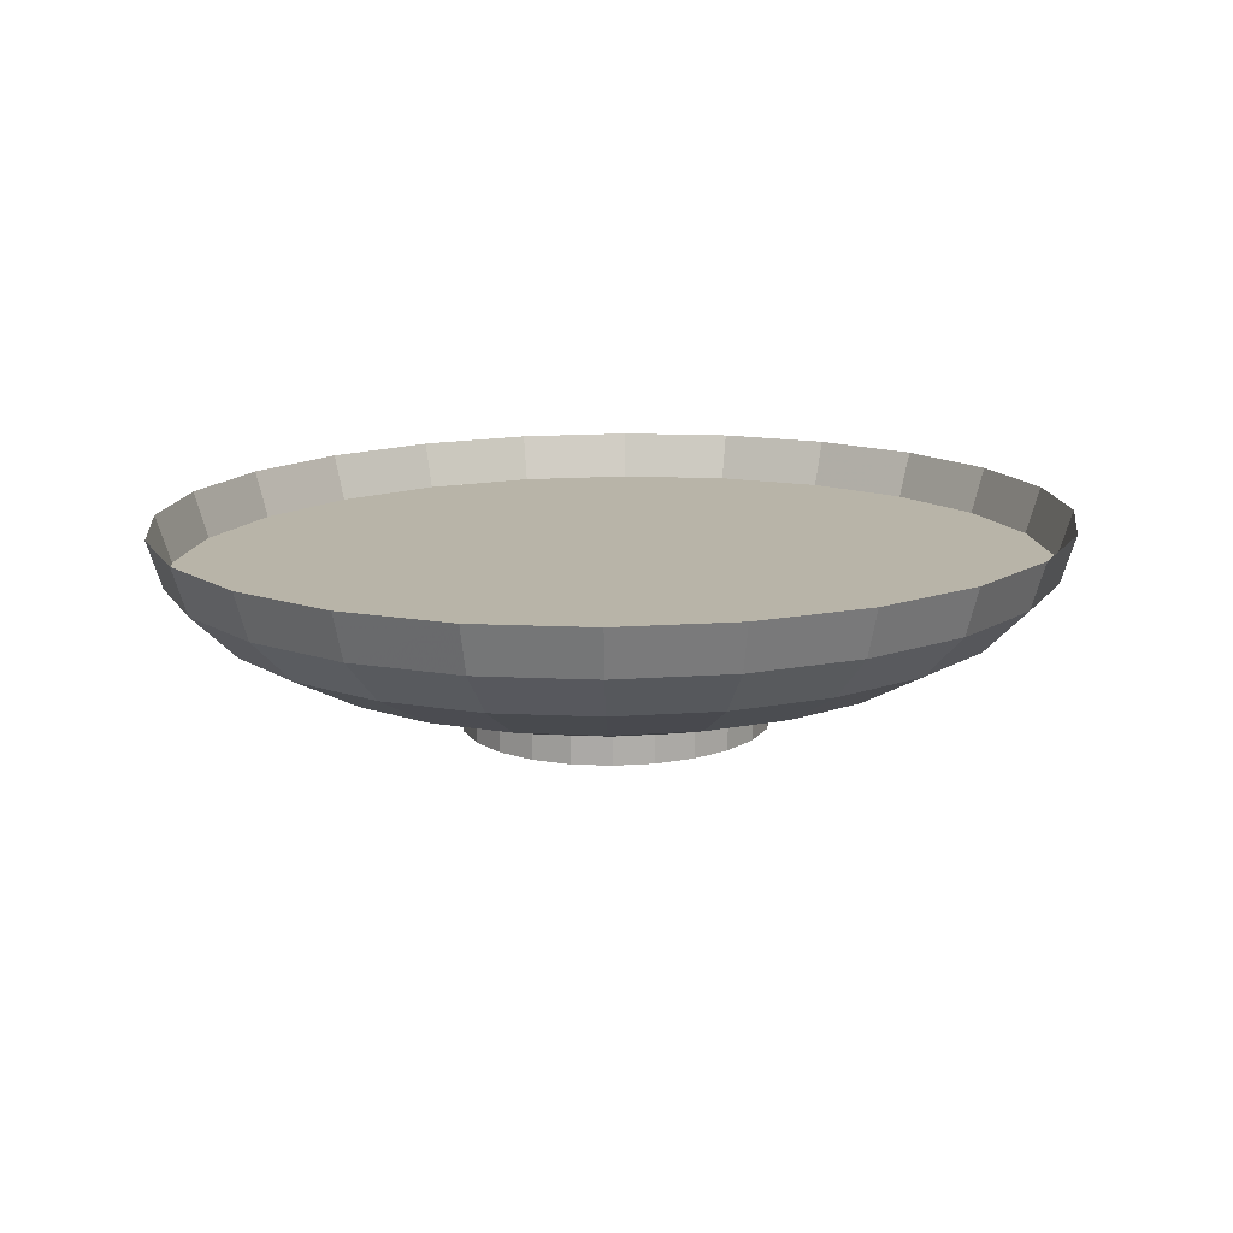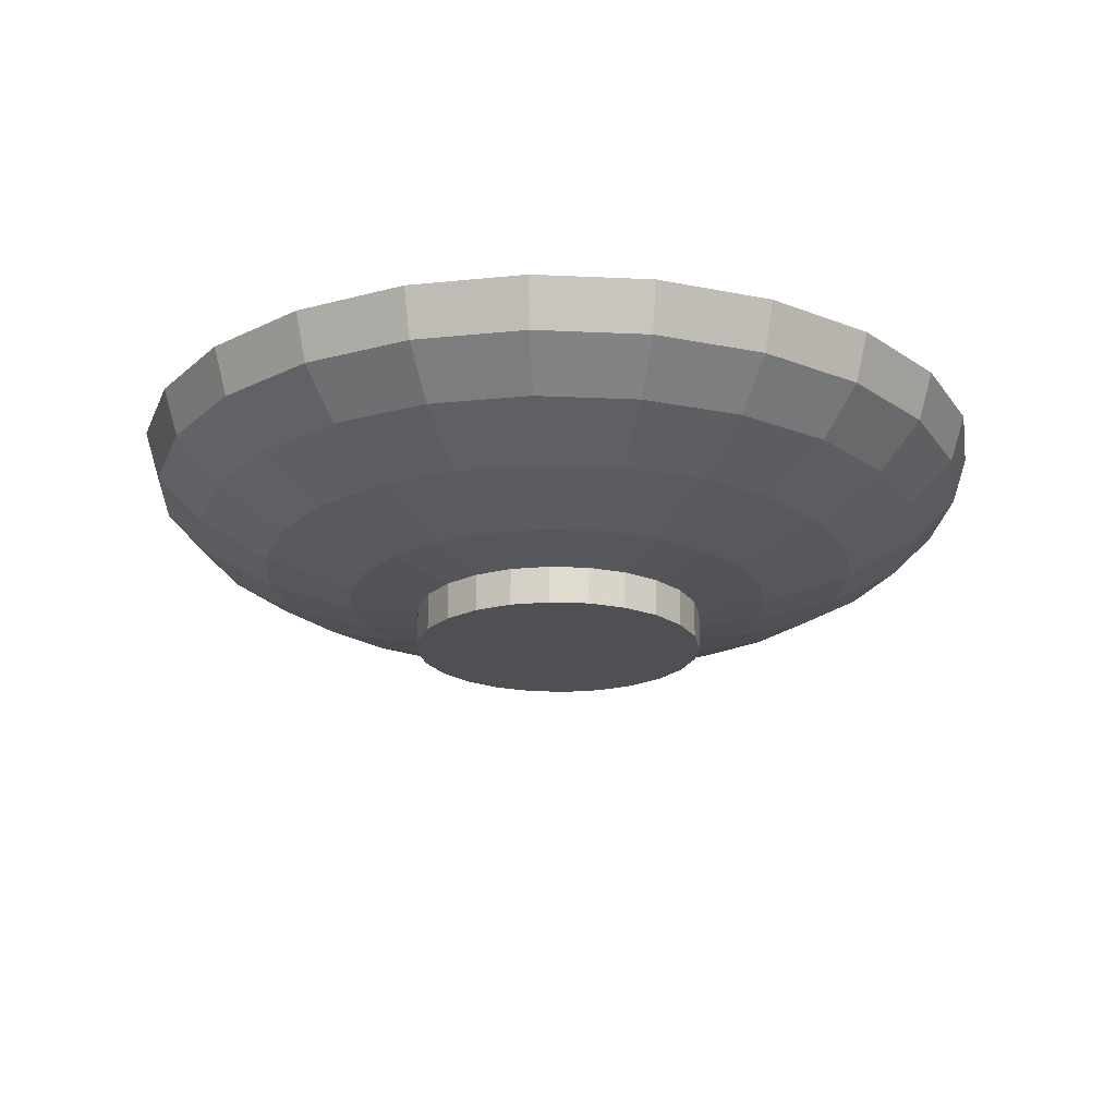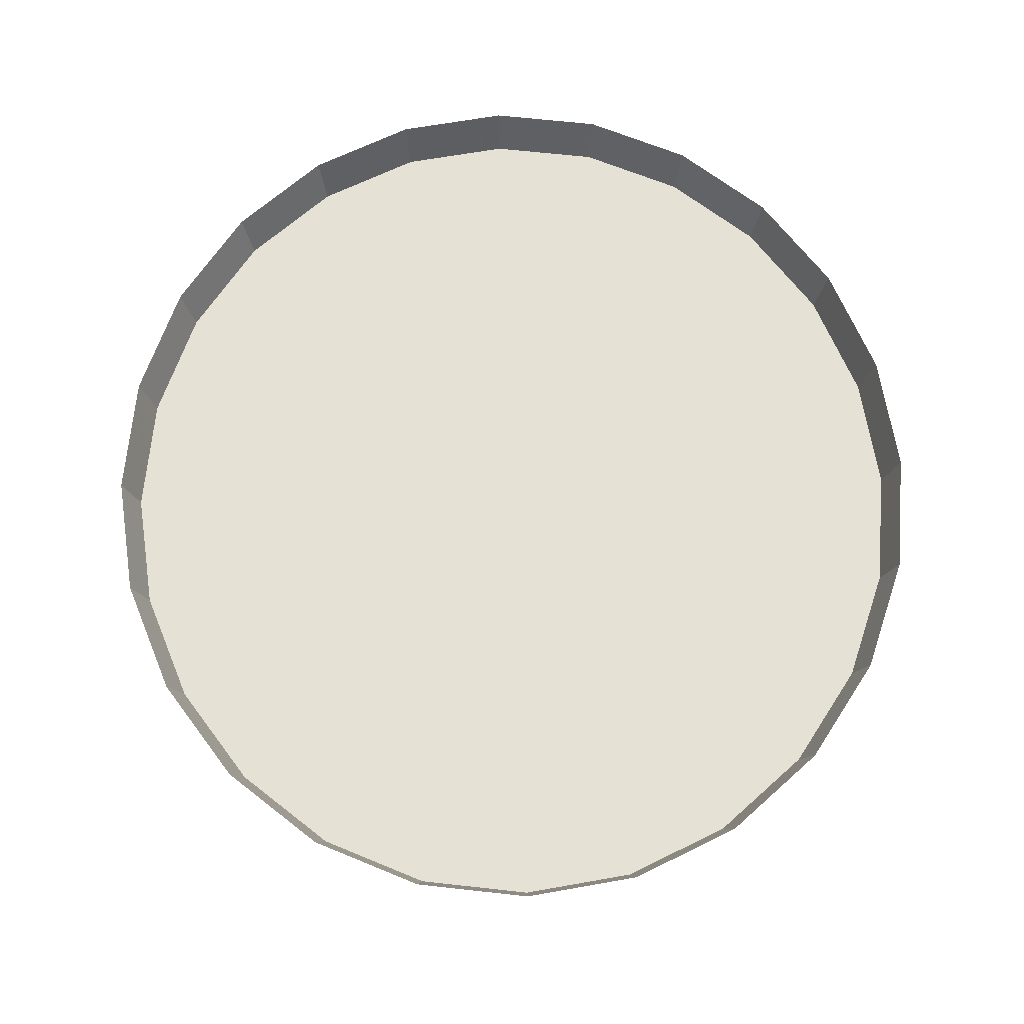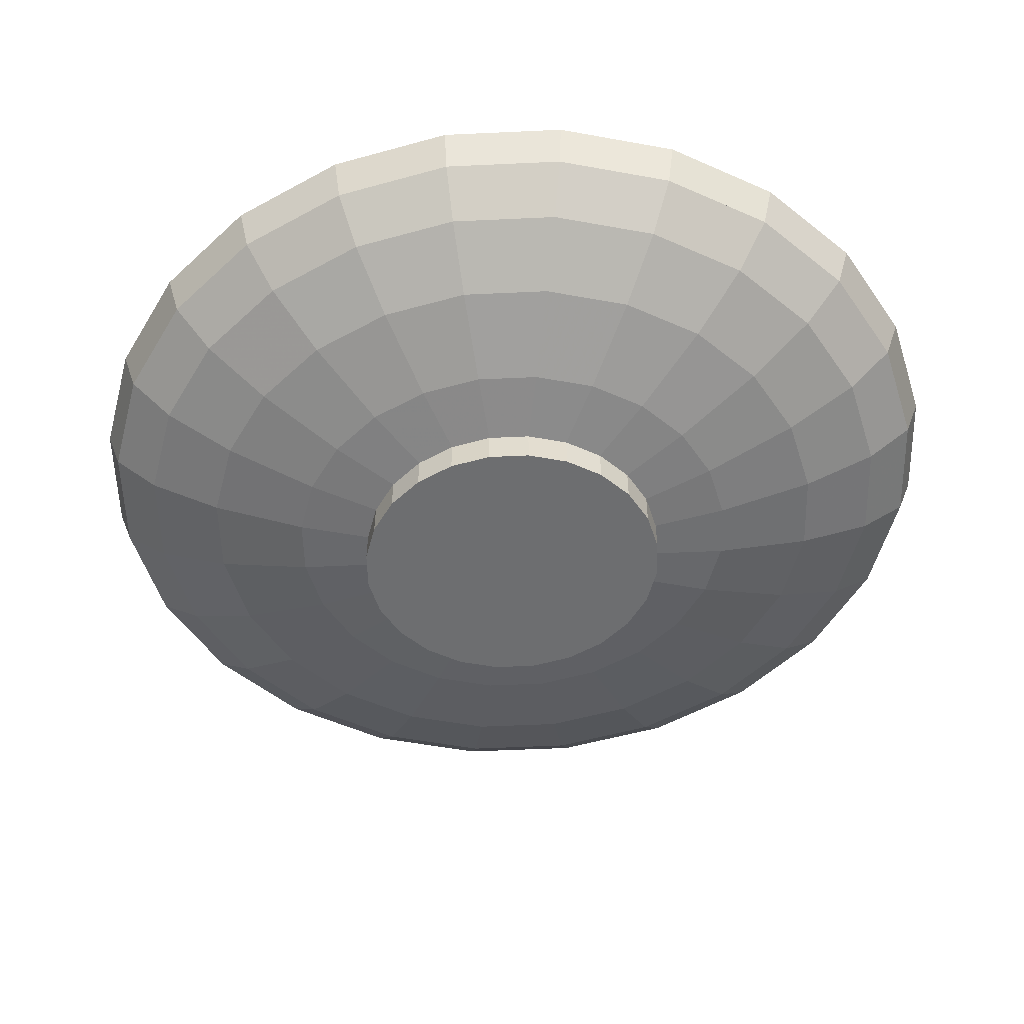
<metadata>
{"format":"obj","ext":"obj","renderer":"f3d","projection":"perspective","resolution":1024,"background":"white","views":[{"elev":13.0,"azim":-165.2,"up":"+Z"},{"elev":-18.8,"azim":3.1,"up":"+Z"},{"elev":65.1,"azim":178.1,"up":"+Z"},{"elev":-54.3,"azim":-80.4,"up":"+Z"}]}
</metadata>
<code>
v 0.03292 -0.1359 0.01679
v 0 -0.1407 0.01679
v -0.03292 -0.1359 0.01679
v -0.0636 -0.1218 0.01679
v -0.08994 -0.09948 0.01679
v -0.1102 -0.07034 0.01679
v -0.1229 -0.03641 0.01679
v -0.1272 0 0.01679
v -0.1229 0.03641 0.01679
v -0.1102 0.07034 0.01679
v -0.08994 0.09948 0.01679
v -0.0636 0.1218 0.01679
v -0.03292 0.1359 0.01679
v 0 0.1407 0.01679
v 0.03292 0.1359 0.01679
v 0.0636 0.1218 0.01679
v 0.08994 0.09948 0.01679
v 0.1102 0.07034 0.01679
v 0.1229 0.03641 0.01679
v 0.1272 0 0.01679
v 0.1229 -0.03641 0.01679
v 0.1102 -0.07034 0.01679
v 0.08994 -0.09948 0.01679
v 0.0636 -0.1218 0.01679
v 0.03408 -0.1407 0.03078
v 0 -0.1456 0.03078
v -0.03408 -0.1407 0.03078
v -0.06584 -0.1261 0.03078
v -0.09311 -0.103 0.03078
v -0.114 -0.07282 0.03078
v -0.1272 -0.0377 0.03078
v -0.1317 0 0.03078
v -0.1272 0.0377 0.03078
v -0.114 0.07282 0.03078
v -0.09311 0.103 0.03078
v -0.06584 0.1261 0.03078
v -0.03408 0.1407 0.03078
v 0 0.1456 0.03078
v 0.03408 0.1407 0.03078
v 0.06584 0.1261 0.03078
v 0.09311 0.103 0.03078
v 0.114 0.07282 0.03078
v 0.1272 0.0377 0.03078
v 0.1317 0 0.03078
v 0.1272 -0.0377 0.03078
v 0.114 -0.07282 0.03078
v 0.09311 -0.103 0.03078
v 0.06584 -0.1261 0.03078
v 0.02952 -0.1218 0.003752
v 0.05702 -0.1092 0.003752
v 0.0241 -0.09948 -0.007445
v 0.04656 -0.08919 -0.007445
v 0.03292 -0.06307 -0.01604
v 0.01704 -0.07034 -0.01604
v 0 -0.07282 -0.01604
v 0 -0.103 -0.007445
v 0 -0.1261 0.003752
v -0.1102 -0.03265 0.003752
v -0.114 0 0.003752
v -0.1102 0.03265 0.003752
v -0.09876 0.06307 0.003752
v -0.08064 0.08919 0.003752
v -0.05702 0.1092 0.003752
v -0.02952 0.1218 0.003752
v 0 0.1261 0.003752
v 0.02952 0.1218 0.003752
v 0.05702 0.1092 0.003752
v 0.08064 0.08919 0.003752
v 0.06584 0.07282 -0.007445
v 0.04656 0.08919 -0.007445
v 0.04656 0.0515 -0.01604
v 0.03292 0.06307 -0.01604
v 0.0241 0.02666 -0.02144
v 0.01704 0.03265 -0.02144
v 0 0 -0.02328
v 0.02952 0.01885 -0.02144
v 0.03292 0.009757 -0.02144
v 0.03408 0 -0.02144
v 0.03292 -0.009757 -0.02144
v 0.02952 -0.01885 -0.02144
v 0.0241 -0.02666 -0.02144
v 0.01704 -0.03265 -0.02144
v 0.008821 -0.03641 -0.02144
v 0 -0.0377 -0.02144
v -0.008821 -0.03641 -0.02144
v -0.01704 -0.07034 -0.01604
v -0.0241 -0.09948 -0.007445
v -0.02952 -0.1218 0.003752
v -0.05702 -0.1092 0.003752
v -0.08064 -0.08919 0.003752
v -0.09876 -0.06307 0.003752
v -0.08064 -0.0515 -0.007445
v -0.08994 -0.02666 -0.007445
v -0.09311 0 -0.007445
v -0.08994 0.02666 -0.007445
v -0.08064 0.0515 -0.007445
v -0.06584 0.07282 -0.007445
v -0.04656 0.08919 -0.007445
v -0.0241 0.09948 -0.007445
v 0 0.103 -0.007445
v 0.0241 0.09948 -0.007445
v 0.01704 0.07034 -0.01604
v 0.008821 0.03641 -0.02144
v 0 0.0377 -0.02144
v -0.008821 0.03641 -0.02144
v 0 0.07282 -0.01604
v -0.01704 0.07034 -0.01604
v -0.01704 0.03265 -0.02144
v -0.03292 0.06307 -0.01604
v -0.0241 0.02666 -0.02144
v -0.04656 0.0515 -0.01604
v -0.02952 0.01885 -0.02144
v -0.05702 0.03641 -0.01604
v -0.03292 0.009757 -0.02144
v -0.0636 0.01885 -0.01604
v -0.03408 0 -0.02144
v -0.06584 0 -0.01604
v -0.0636 -0.01885 -0.01604
v -0.03292 -0.009757 -0.02144
v -0.02952 -0.01885 -0.02144
v -0.05702 -0.03641 -0.01604
v -0.06584 -0.07282 -0.007445
v -0.04656 -0.08919 -0.007445
v -0.04656 -0.0515 -0.01604
v -0.03292 -0.06307 -0.01604
v -0.0241 -0.02666 -0.02144
v -0.01704 -0.03265 -0.02144
v 0.04656 -0.0515 -0.01604
v 0.05702 -0.03641 -0.01604
v 0.0636 -0.01885 -0.01604
v 0.06584 0 -0.01604
v 0.0636 0.01885 -0.01604
v 0.08994 0.02666 -0.007445
v 0.09311 0 -0.007445
v 0.114 0 0.003752
v 0.1102 -0.03265 0.003752
v 0.08994 -0.02666 -0.007445
v 0.08064 -0.0515 -0.007445
v 0.09876 -0.06307 0.003752
v 0.08064 -0.08919 0.003752
v 0.06584 -0.07282 -0.007445
v 0.1102 0.03265 0.003752
v 0.08064 0.0515 -0.007445
v 0.09876 0.06307 0.003752
v 0.05702 0.03641 -0.01604
v -0.04338 0.01286 -0.01874
v -0.03889 0.02484 -0.01874
v -0.03176 0.03513 -0.01874
v -0.02246 0.04302 -0.01874
v -0.03176 -0.03513 -0.01874
v -0.03889 -0.02484 -0.01874
v -0.04338 -0.01286 -0.01874
v -0.04491 0 -0.01874
v -0.01162 0.04798 -0.01874
v -0.02246 -0.04302 -0.01874
v 0 0.04968 -0.01874
v -0.01162 -0.04798 -0.01874
v 0.01162 0.04798 -0.01874
v 0 -0.04968 -0.01874
v 0.02246 0.04302 -0.01874
v 0.01162 -0.04798 -0.01874
v 0.03176 0.03513 -0.01874
v 0.02246 -0.04302 -0.01874
v 0.03889 0.02484 -0.01874
v 0.04338 0.01286 -0.01874
v 0.04491 0 -0.01874
v 0.04338 -0.01286 -0.01874
v 0.03889 -0.02484 -0.01874
v 0.03176 -0.03513 -0.01874
v -0.04491 0 -0.0308
v -0.04338 0.01286 -0.0308
v -0.04338 -0.01286 -0.0308
v -0.03889 0.02484 -0.0308
v -0.03889 -0.02484 -0.0308
v -0.03176 0.03513 -0.0308
v -0.03176 -0.03513 -0.0308
v -0.02246 -0.04302 -0.0308
v -0.02246 0.04302 -0.0308
v -0.01162 -0.04798 -0.0308
v -0.01162 0.04798 -0.0308
v 0 -0.04968 -0.0308
v 0 0.04968 -0.0308
v 0.01162 -0.04798 -0.0308
v 0.01162 0.04798 -0.0308
v 0.02246 -0.04302 -0.0308
v 0.02246 0.04302 -0.0308
v 0.03176 -0.03513 -0.0308
v 0.03176 0.03513 -0.0308
v 0.03889 0.02484 -0.0308
v 0.04338 0.01286 -0.0308
v 0.04491 0 -0.0308
v 0.04338 -0.01286 -0.0308
v 0.03889 -0.02484 -0.0308
f 2 15 1
f 2 14 15
f 3 14 2
f 3 13 14
f 4 13 3
f 4 12 13
f 5 12 4
f 5 11 12
f 6 11 5
f 6 10 11
f 7 10 6
f 7 9 10
f 9 7 8
f 1 15 16
f 1 16 24
f 24 16 17
f 22 19 21
f 22 18 19
f 23 18 22
f 23 17 18
f 24 17 23
f 21 19 20
f 1 2 25
f 25 2 1
f 26 25 2
f 2 25 26
f 2 3 26
f 26 3 2
f 27 26 3
f 3 26 27
f 3 4 27
f 27 4 3
f 28 27 4
f 4 27 28
f 4 5 28
f 28 5 4
f 29 28 5
f 5 28 29
f 29 5 30
f 30 5 29
f 6 30 5
f 30 6 31
f 31 6 30
f 7 31 6
f 31 7 32
f 32 7 31
f 8 32 7
f 8 9 32
f 32 9 8
f 33 32 9
f 9 32 33
f 9 10 33
f 33 10 9
f 34 33 10
f 10 33 34
f 10 11 34
f 34 11 10
f 35 34 11
f 11 34 35
f 11 12 35
f 35 12 11
f 36 35 12
f 12 35 36
f 12 13 36
f 36 13 12
f 37 36 13
f 13 36 37
f 13 14 37
f 37 14 13
f 38 37 14
f 14 37 38
f 14 15 38
f 38 15 14
f 39 38 15
f 15 38 39
f 15 16 39
f 39 16 15
f 40 39 16
f 16 39 40
f 16 17 40
f 40 17 16
f 41 40 17
f 17 40 41
f 41 17 42
f 42 17 41
f 18 42 17
f 42 18 43
f 43 18 42
f 19 43 18
f 43 19 44
f 44 19 43
f 20 44 19
f 44 20 45
f 45 20 44
f 21 45 20
f 21 22 45
f 45 22 21
f 46 45 22
f 22 45 46
f 22 23 46
f 46 23 22
f 47 46 23
f 23 46 47
f 23 24 47
f 47 24 23
f 48 47 24
f 24 47 48
f 24 1 48
f 48 1 24
f 25 48 1
f 1 48 25
f 1 24 49
f 49 24 1
f 50 49 24
f 24 49 50
f 49 50 51
f 51 50 49
f 52 51 50
f 50 51 52
f 52 53 51
f 51 53 52
f 54 51 53
f 54 55 51
f 51 55 54
f 56 51 55
f 51 56 49
f 49 56 51
f 57 49 56
f 49 57 1
f 1 57 49
f 2 1 57
f 57 1 2
f 7 32 8
f 7 58 8
f 8 58 7
f 59 8 58
f 59 60 8
f 8 60 59
f 9 8 60
f 60 8 9
f 60 61 9
f 9 61 60
f 10 9 61
f 61 9 10
f 61 62 10
f 10 62 61
f 11 10 62
f 62 10 11
f 62 63 11
f 11 63 62
f 12 11 63
f 63 11 12
f 63 64 12
f 12 64 63
f 13 12 64
f 64 12 13
f 64 65 13
f 13 65 64
f 14 13 65
f 65 13 14
f 65 66 14
f 14 66 65
f 15 14 66
f 66 14 15
f 66 67 15
f 15 67 66
f 16 15 67
f 67 15 16
f 17 16 68
f 68 16 17
f 67 68 16
f 16 68 67
f 68 67 69
f 69 67 68
f 70 69 67
f 67 69 70
f 69 70 71
f 71 70 69
f 72 71 70
f 70 71 72
f 71 72 73
f 73 72 71
f 74 73 72
f 72 73 74
f 74 75 73
f 73 75 74
f 73 75 76
f 76 75 73
f 76 75 77
f 77 75 76
f 77 75 78
f 78 75 77
f 75 79 78
f 75 80 79
f 75 81 80
f 75 82 81
f 75 83 82
f 75 84 83
f 83 84 75
f 83 84 54
f 54 84 83
f 55 54 84
f 84 54 55
f 84 85 55
f 55 85 84
f 86 55 85
f 55 86 56
f 56 86 55
f 87 56 86
f 56 87 57
f 57 87 56
f 88 57 87
f 57 88 2
f 2 88 57
f 3 2 88
f 88 2 3
f 88 89 3
f 3 89 88
f 4 3 89
f 89 3 4
f 89 90 4
f 4 90 89
f 5 4 90
f 90 4 5
f 5 90 6
f 6 90 5
f 91 6 90
f 6 91 7
f 7 91 6
f 58 7 91
f 91 7 58
f 91 92 58
f 58 92 91
f 93 58 92
f 58 93 59
f 59 93 58
f 94 59 93
f 94 95 59
f 59 95 94
f 60 59 95
f 95 59 60
f 95 96 60
f 60 96 95
f 61 60 96
f 96 60 61
f 96 97 61
f 61 97 96
f 62 61 97
f 97 61 62
f 97 98 62
f 62 98 97
f 63 62 98
f 98 62 63
f 98 99 63
f 63 99 98
f 64 63 99
f 99 63 64
f 99 100 64
f 64 100 99
f 65 64 100
f 100 64 65
f 100 101 65
f 65 101 100
f 66 65 101
f 101 65 66
f 101 70 66
f 66 70 101
f 67 66 70
f 70 66 67
f 70 101 72
f 72 101 70
f 102 72 101
f 101 72 102
f 72 102 74
f 74 102 72
f 103 74 102
f 102 74 103
f 103 75 74
f 74 75 103
f 104 75 103
f 103 75 104
f 104 105 75
f 104 106 105
f 106 104 102
f 102 104 106
f 103 102 104
f 104 102 103
f 105 106 104
f 107 105 106
f 106 105 107
f 105 107 108
f 108 107 105
f 109 108 107
f 107 108 109
f 108 109 110
f 110 109 108
f 111 110 109
f 109 110 111
f 110 111 112
f 112 111 110
f 113 112 111
f 111 112 113
f 112 113 114
f 114 113 112
f 115 114 113
f 113 114 115
f 114 115 116
f 116 115 114
f 117 116 115
f 115 116 117
f 117 118 116
f 118 117 93
f 93 117 118
f 94 93 117
f 93 59 94
f 117 93 94
f 94 117 95
f 95 117 94
f 115 95 117
f 95 115 96
f 96 115 95
f 113 96 115
f 96 113 97
f 97 113 96
f 111 97 113
f 97 111 98
f 98 111 97
f 109 98 111
f 98 109 99
f 99 109 98
f 107 99 109
f 99 107 100
f 100 107 99
f 106 100 107
f 100 106 101
f 101 106 100
f 102 101 106
f 106 101 102
f 107 100 106
f 109 99 107
f 111 98 109
f 113 97 111
f 115 96 113
f 117 95 115
f 116 118 117
f 119 116 118
f 118 116 119
f 116 119 75
f 75 119 116
f 119 120 75
f 120 119 121
f 121 119 120
f 118 121 119
f 121 118 92
f 92 118 121
f 93 92 118
f 92 58 93
f 118 92 93
f 119 121 118
f 92 122 121
f 92 91 122
f 122 91 92
f 90 122 91
f 91 122 90
f 90 89 122
f 122 89 90
f 123 122 89
f 89 122 123
f 122 123 124
f 124 123 122
f 125 124 123
f 123 124 125
f 124 125 126
f 126 125 124
f 127 126 125
f 125 126 127
f 126 127 75
f 75 127 126
f 127 85 75
f 85 127 86
f 86 127 85
f 125 86 127
f 86 125 87
f 87 125 86
f 123 87 125
f 87 123 88
f 88 123 87
f 89 88 123
f 123 88 89
f 125 87 123
f 87 57 88
f 127 86 125
f 86 56 87
f 75 85 127
f 85 84 75
f 75 84 85
f 85 55 86
f 120 126 75
f 126 120 124
f 124 120 126
f 121 124 120
f 124 121 122
f 122 121 124
f 121 122 92
f 120 124 121
f 75 126 120
f 75 120 119
f 90 6 91
f 114 116 75
f 75 116 114
f 112 114 75
f 75 114 112
f 110 112 75
f 75 112 110
f 108 110 75
f 75 110 108
f 105 108 75
f 75 108 105
f 75 105 104
f 58 8 59
f 6 31 7
f 5 30 6
f 56 49 57
f 55 51 56
f 83 54 82
f 82 54 83
f 53 82 54
f 54 82 53
f 82 53 81
f 81 53 82
f 128 81 53
f 53 81 128
f 81 128 80
f 80 128 81
f 129 80 128
f 128 80 129
f 80 129 79
f 79 129 80
f 130 79 129
f 129 79 130
f 79 130 78
f 78 130 79
f 131 78 130
f 130 78 131
f 131 132 78
f 132 131 133
f 133 131 132
f 134 133 131
f 134 135 133
f 135 134 136
f 136 134 135
f 137 136 134
f 137 138 136
f 136 138 137
f 139 136 138
f 136 139 21
f 21 139 136
f 22 21 139
f 139 21 22
f 24 23 50
f 50 23 24
f 140 50 23
f 23 50 140
f 50 140 52
f 52 140 50
f 141 52 140
f 140 52 141
f 141 128 52
f 52 128 141
f 53 52 128
f 128 52 53
f 128 141 129
f 129 141 128
f 138 129 141
f 141 129 138
f 129 138 130
f 130 138 129
f 137 130 138
f 138 130 137
f 130 137 131
f 131 137 130
f 134 131 137
f 137 131 134
f 131 133 134
f 133 135 134
f 142 133 135
f 135 133 142
f 133 142 143
f 143 142 133
f 144 143 142
f 142 143 144
f 143 144 69
f 69 144 143
f 68 69 144
f 144 69 68
f 144 18 68
f 18 144 19
f 19 144 18
f 142 19 144
f 19 142 20
f 20 142 19
f 135 20 142
f 20 135 21
f 21 135 20
f 136 21 135
f 135 21 136
f 142 20 135
f 20 45 21
f 19 44 20
f 144 19 142
f 68 18 144
f 17 68 18
f 18 68 17
f 17 42 18
f 18 43 19
f 143 69 145
f 145 69 143
f 71 145 69
f 69 145 71
f 145 71 76
f 76 71 145
f 73 76 71
f 71 76 73
f 76 77 145
f 145 77 76
f 132 145 77
f 145 132 143
f 143 132 145
f 133 143 132
f 132 143 133
f 77 145 132
f 77 78 132
f 132 78 77
f 78 132 131
f 134 136 137
f 138 141 139
f 139 141 138
f 140 139 141
f 139 140 22
f 22 140 139
f 23 22 140
f 140 22 23
f 141 139 140
f 138 136 139
f 78 79 75
f 79 80 75
f 80 81 75
f 81 82 75
f 82 83 75
f 53 51 54
f 150 148 149
f 151 148 150
f 151 147 148
f 152 147 151
f 152 146 147
f 146 152 153
f 155 149 154
f 150 149 155
f 157 154 156
f 155 154 157
f 159 156 158
f 157 156 159
f 161 158 160
f 159 158 161
f 163 160 162
f 161 160 163
f 163 162 169
f 169 162 164
f 169 164 168
f 168 164 165
f 168 165 167
f 167 165 166
f 170 171 172
f 173 172 171
f 174 172 173
f 177 176 178
f 178 176 175
f 176 174 175
f 175 174 173
f 179 177 180
f 180 177 178
f 181 179 182
f 182 179 180
f 183 181 184
f 184 181 182
f 185 183 186
f 186 183 184
f 187 185 188
f 188 185 186
f 193 187 189
f 189 187 188
f 190 193 189
f 192 193 190
f 191 192 190
f 172 171 170
f 173 172 174
f 171 172 173
f 171 146 173
f 173 146 171
f 147 173 146
f 173 147 175
f 175 147 173
f 148 175 147
f 148 149 175
f 153 170 152
f 170 153 171
f 171 153 170
f 146 171 153
f 153 171 146
f 152 170 153
f 172 152 170
f 170 152 172
f 152 172 151
f 151 172 152
f 174 151 172
f 172 151 174
f 151 174 150
f 150 174 151
f 176 150 174
f 174 150 176
f 176 177 150
f 178 176 177
f 175 176 178
f 175 174 176
f 173 174 175
f 178 175 149
f 149 175 178
f 175 149 148
f 147 175 148
f 149 154 178
f 155 150 177
f 177 150 155
f 150 177 176
f 177 179 155
f 180 177 179
f 178 177 180
f 180 178 154
f 154 178 180
f 178 154 149
f 154 156 180
f 157 155 179
f 179 155 157
f 155 179 177
f 179 181 157
f 182 179 181
f 180 179 182
f 182 180 156
f 156 180 182
f 180 156 154
f 156 158 182
f 159 157 181
f 181 157 159
f 157 181 179
f 181 183 159
f 184 181 183
f 182 181 184
f 184 182 158
f 158 182 184
f 182 158 156
f 158 160 184
f 161 159 183
f 183 159 161
f 159 183 181
f 183 185 161
f 186 183 185
f 184 183 186
f 186 184 160
f 160 184 186
f 184 160 158
f 160 162 186
f 163 161 185
f 185 161 163
f 161 185 183
f 185 187 163
f 188 185 187
f 186 185 188
f 188 186 162
f 162 186 188
f 186 162 160
f 188 162 189
f 189 162 188
f 164 189 162
f 189 164 190
f 190 164 189
f 165 190 164
f 190 165 191
f 191 165 190
f 166 191 165
f 191 166 192
f 192 166 191
f 167 192 166
f 192 167 193
f 193 167 192
f 168 193 167
f 193 168 187
f 187 168 193
f 169 187 168
f 169 163 187
f 162 189 164
f 164 190 165
f 165 191 166
f 166 192 167
f 167 193 168
f 168 187 169
f 187 163 169
f 163 187 185
f 189 187 193
f 188 187 189
f 190 193 192
f 189 193 190
f 190 192 191
f 146 173 147

</code>
